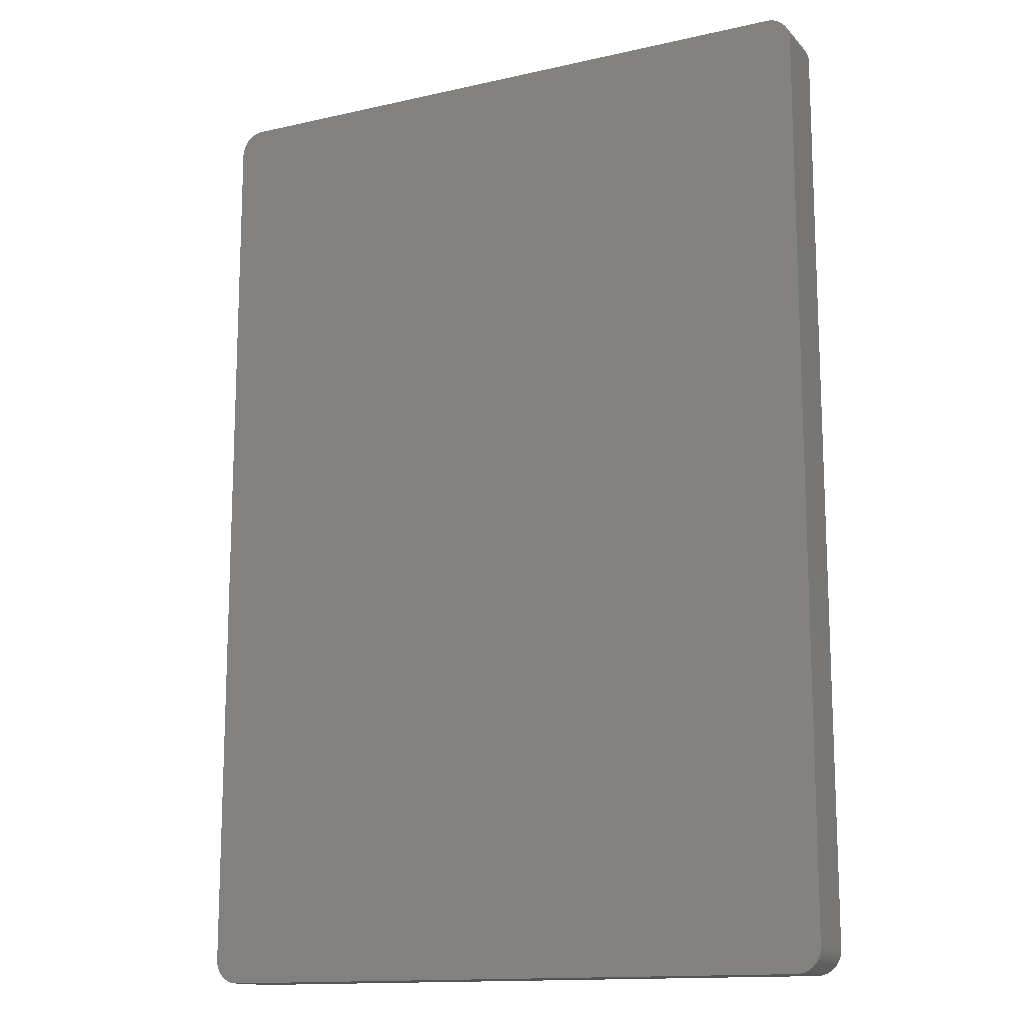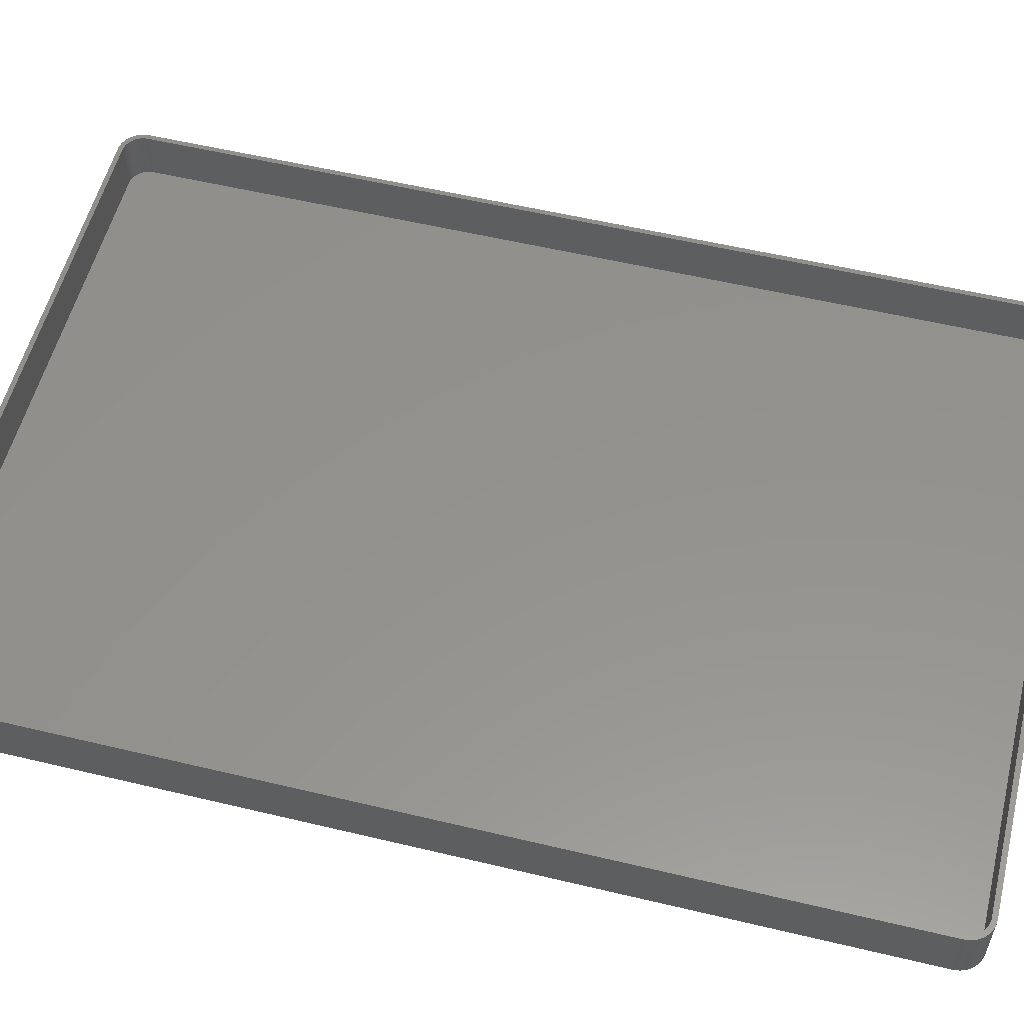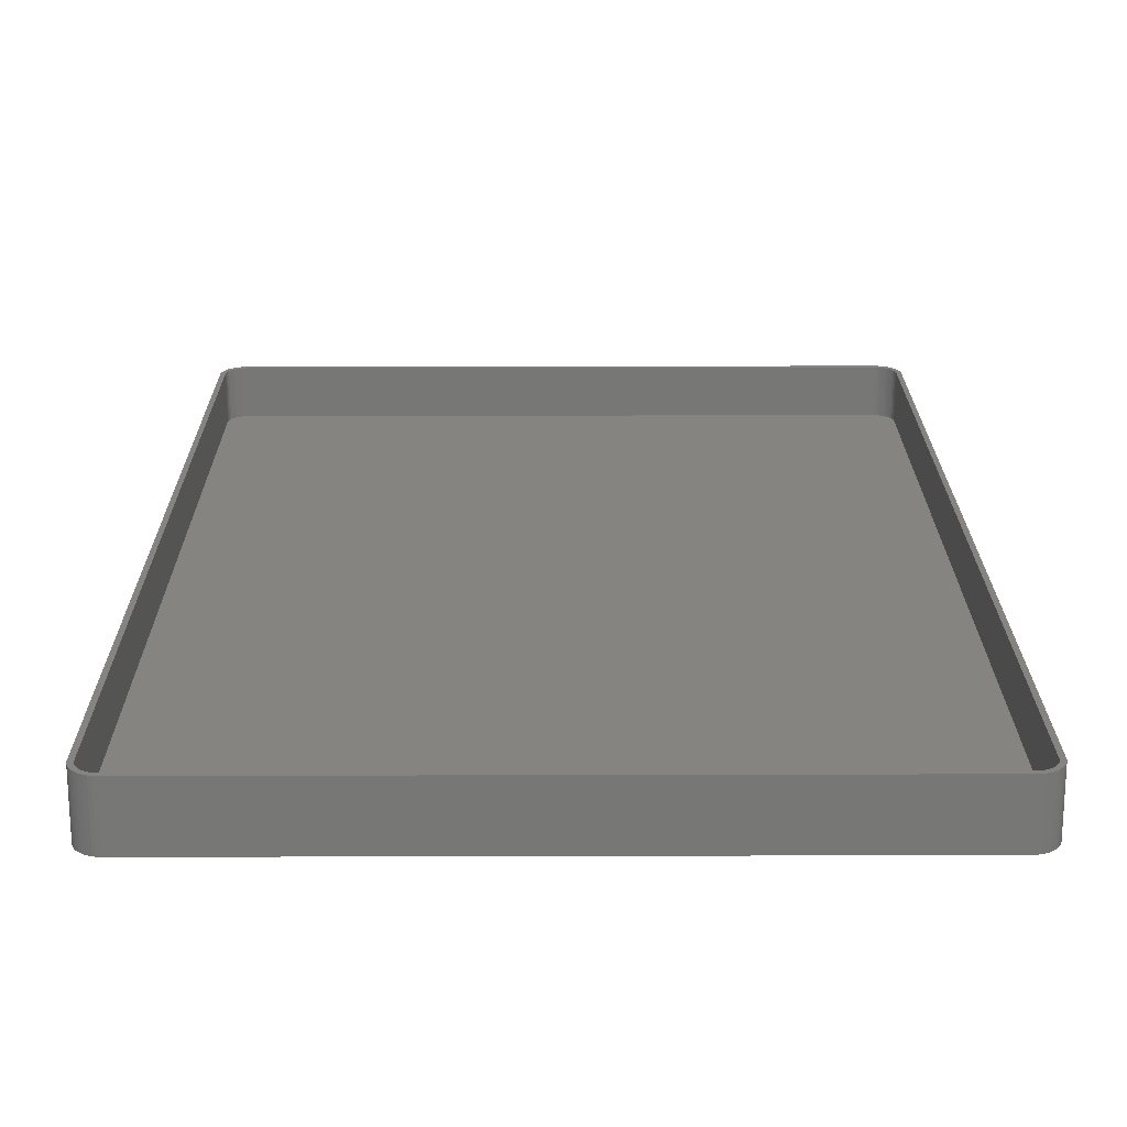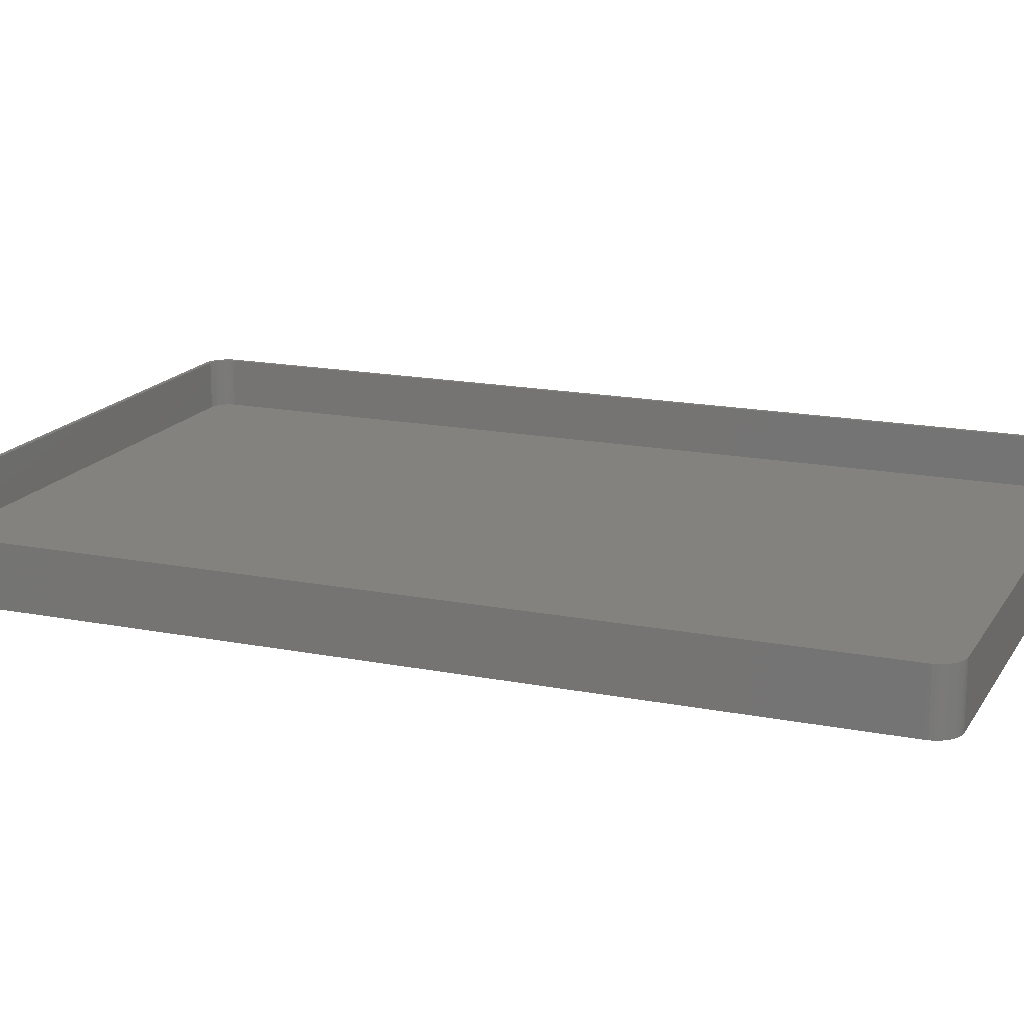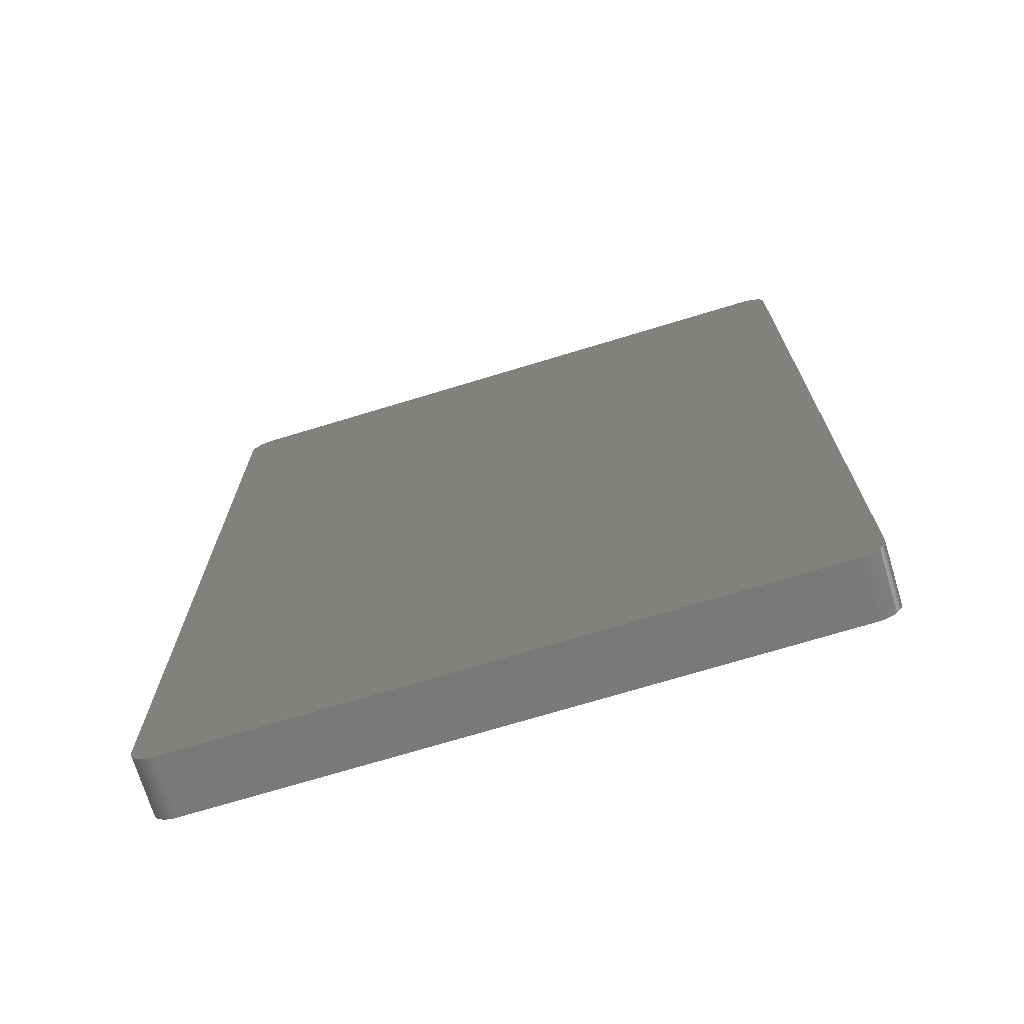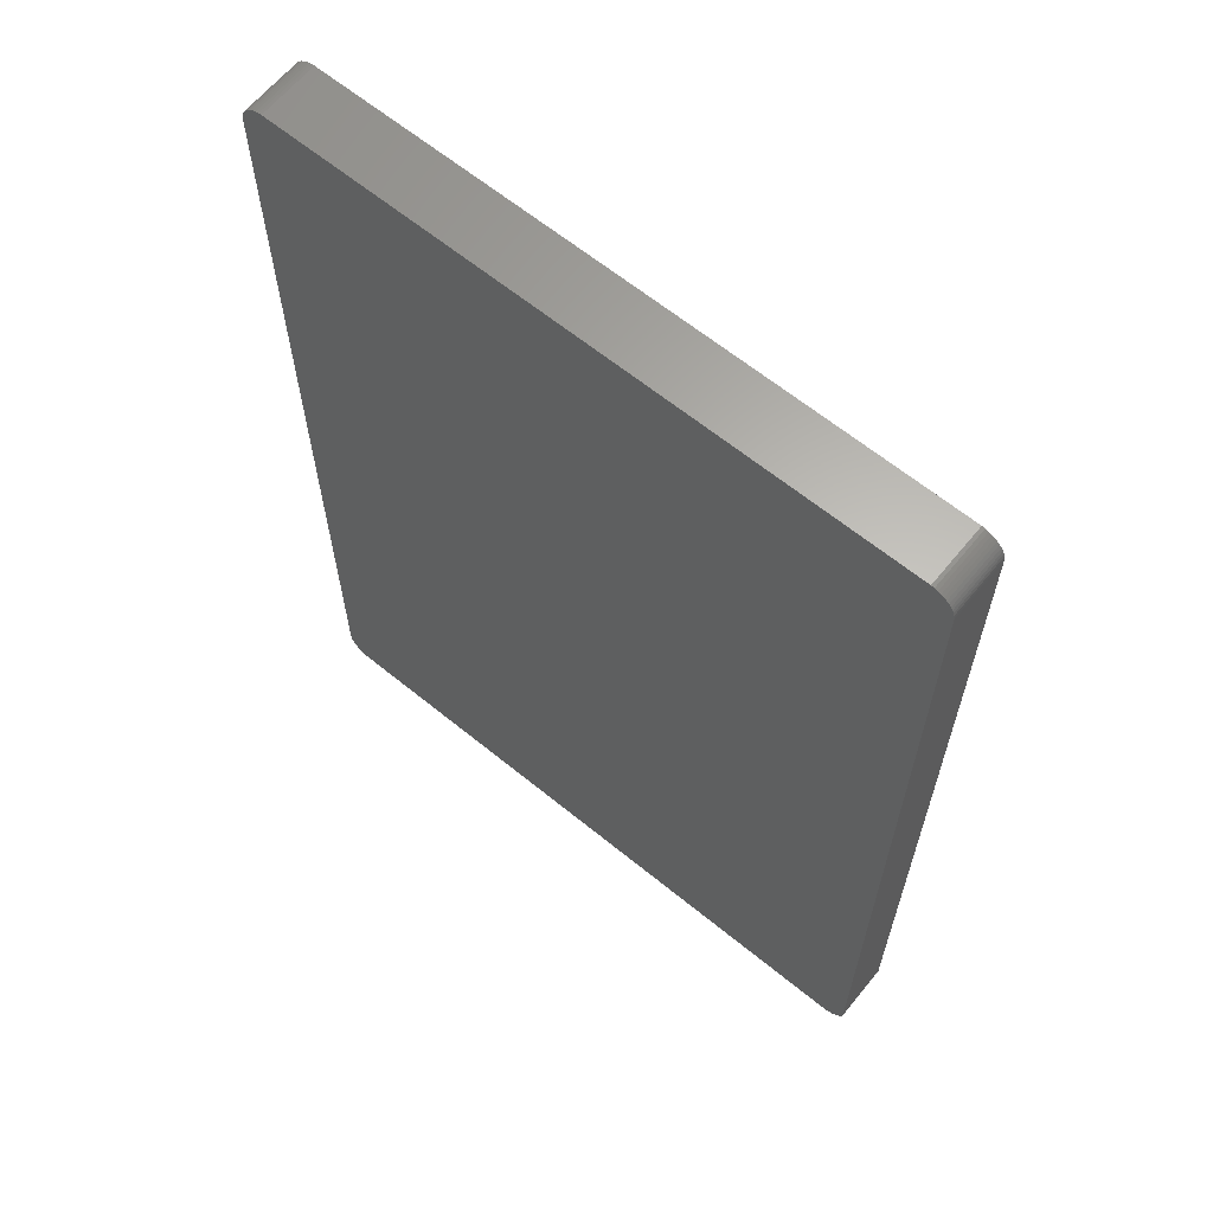
<metadata>
{"format":"stl","ext":"stl","renderer":"f3d","projection":"perspective","resolution":1024,"background":"white","views":[{"elev":-14.1,"azim":-153.4,"up":"+Y"},{"elev":55.8,"azim":104.1,"up":"+Z"},{"elev":20.3,"azim":-0.3,"up":"+Z"},{"elev":16.7,"azim":111.8,"up":"+Z"},{"elev":-71.9,"azim":-163.1,"up":"+Y"},{"elev":63.9,"azim":-140.6,"up":"+Y"}]}
</metadata>
<code>
# stl→obj: 208 verts, 412 faces
v -67.5 92.5 0
v -67.46 93.13 12
v -67.46 93.13 0
v -67.5 92.5 12
v -67.5 -92.5 0
v -67.5 -92.5 12
v 67.5 -92.5 12
v 67.5 92.5 0
v 67.5 92.5 12
v 67.5 -92.5 0
v 66.5 92.5 12
v 67.46 93.13 12
v 66.47 93 12
v 67.34 93.74 12
v 66.5 -92.5 12
v 66.37 93.49 12
v 67.15 94.34 12
v 67.46 -93.13 12
v 66.22 93.97 12
v 66.88 94.91 12
v 66.47 -93 12
v 66.01 94.43 12
v 66.55 95.44 12
v 67.34 -93.74 12
v 66.37 -93.49 12
v 65.74 94.85 12
v 66.14 95.92 12
v 65.42 95.24 12
v 65.69 96.35 12
v 65.05 95.58 12
v 65.18 96.72 12
v 64.64 95.88 12
v 64.63 97.02 12
v 64.2 96.12 12
v 64.05 97.26 12
v 63.74 96.3 12
v 63.44 97.41 12
v 63.25 96.43 12
v 62.81 97.49 12
v 62.75 96.49 12
v -62.75 96.49 12
v -62.81 97.49 12
v -63.25 96.43 12
v -63.44 97.41 12
v -63.74 96.3 12
v -64.05 97.26 12
v -64.2 96.12 12
v -64.63 97.02 12
v -64.64 95.88 12
v -65.18 96.72 12
v -65.05 95.58 12
v -65.69 96.35 12
v -65.42 95.24 12
v -66.14 95.92 12
v -65.74 94.85 12
v -66.55 95.44 12
v -66.01 94.43 12
v -66.88 94.91 12
v -66.22 93.97 12
v -67.34 93.74 12
v -66.37 93.49 12
v -67.15 94.34 12
v 67.15 -94.34 12
v 66.22 -93.97 12
v 66.88 -94.91 12
v 66.01 -94.43 12
v 66.55 -95.44 12
v 65.74 -94.85 12
v 66.14 -95.92 12
v 65.42 -95.24 12
v 65.69 -96.35 12
v 65.05 -95.58 12
v 65.18 -96.72 12
v 64.64 -95.88 12
v 64.63 -97.02 12
v 64.2 -96.12 12
v 64.05 -97.26 12
v 63.74 -96.3 12
v 63.44 -97.41 12
v 63.25 -96.43 12
v 62.81 -97.49 12
v 62.75 -96.49 12
v -62.75 -96.49 12
v -62.81 -97.49 12
v -63.25 -96.43 12
v -63.44 -97.41 12
v -63.74 -96.3 12
v -64.05 -97.26 12
v -64.2 -96.12 12
v -64.63 -97.02 12
v -64.64 -95.88 12
v -65.18 -96.72 12
v -65.05 -95.58 12
v -65.69 -96.35 12
v -65.42 -95.24 12
v -66.14 -95.92 12
v -65.74 -94.85 12
v -66.55 -95.44 12
v -66.01 -94.43 12
v -66.88 -94.91 12
v -66.22 -93.97 12
v -67.15 -94.34 12
v -66.37 -93.49 12
v -67.34 -93.74 12
v -66.47 -93 12
v -67.46 -93.13 12
v -66.5 -92.5 12
v -66.5 92.5 12
v -66.47 93 12
v 62.81 -97.49 0
v 67.46 -93.13 0
v 67.34 -93.74 0
v 67.15 -94.34 0
v 62.81 97.49 0
v 66.88 -94.91 0
v 66.55 -95.44 0
v 67.46 93.13 0
v 66.14 -95.92 0
v 67.15 94.34 0
v 66.88 94.91 0
v 65.69 -96.35 0
v 66.55 95.44 0
v 65.18 -96.72 0
v 66.14 95.92 0
v 64.63 -97.02 0
v 65.69 96.35 0
v 64.05 -97.26 0
v 65.18 96.72 0
v 63.44 -97.41 0
v 64.63 97.02 0
v 64.05 97.26 0
v 63.44 97.41 0
v -62.81 -97.49 0
v 67.34 93.74 0
v -63.44 -97.41 0
v -64.05 -97.26 0
v -62.81 97.49 0
v -64.63 -97.02 0
v -63.44 97.41 0
v -65.18 -96.72 0
v -64.05 97.26 0
v -65.69 -96.35 0
v -64.63 97.02 0
v -66.14 -95.92 0
v -65.18 96.72 0
v -66.55 -95.44 0
v -65.69 96.35 0
v -66.88 -94.91 0
v -66.14 95.92 0
v -67.15 -94.34 0
v -66.55 95.44 0
v -67.34 -93.74 0
v -66.88 94.91 0
v -67.46 -93.13 0
v -67.15 94.34 0
v -67.34 93.74 0
v -62.75 96.49 2
v 62.75 96.49 2
v -65.74 -94.85 2
v -65.42 -95.24 2
v 62.75 -96.49 2
v -62.75 -96.49 2
v -66.5 -92.5 2
v -66.47 -93 2
v 66.5 -92.5 2
v 66.5 92.5 2
v 66.01 94.43 2
v 65.74 94.85 2
v -63.74 -96.3 2
v -64.2 -96.12 2
v -63.25 -96.43 2
v -66.5 92.5 2
v -66.22 -93.97 2
v -66.01 -94.43 2
v 66.22 -93.97 2
v 66.37 -93.49 2
v -64.64 -95.88 2
v -65.05 -95.58 2
v -66.37 -93.49 2
v -65.42 95.24 2
v -65.05 95.58 2
v -64.64 95.88 2
v -64.2 96.12 2
v 64.64 -95.88 2
v 64.2 -96.12 2
v 64.64 95.88 2
v 65.05 95.58 2
v 64.2 96.12 2
v 63.74 96.3 2
v 66.37 93.49 2
v 66.22 93.97 2
v 65.42 -95.24 2
v 65.74 -94.85 2
v 66.01 -94.43 2
v -66.01 94.43 2
v -66.22 93.97 2
v -66.37 93.49 2
v -65.74 94.85 2
v -63.74 96.3 2
v -63.25 96.43 2
v 63.74 -96.3 2
v 65.42 95.24 2
v 63.25 96.43 2
v 66.47 93 2
v 66.47 -93 2
v 65.05 -95.58 2
v 63.25 -96.43 2
v -66.47 93 2
f 1 2 3
f 2 1 4
f 5 4 1
f 4 5 6
f 7 8 9
f 8 7 10
f 11 9 12
f 9 11 7
f 13 12 14
f 15 7 11
f 16 14 17
f 7 15 18
f 19 17 20
f 21 18 15
f 22 20 23
f 18 21 24
f 25 24 21
f 12 13 11
f 14 16 13
f 17 19 16
f 26 23 27
f 20 22 19
f 23 26 22
f 28 27 29
f 27 28 26
f 30 29 31
f 29 30 28
f 31 32 30
f 33 32 31
f 33 34 32
f 35 34 33
f 35 36 34
f 37 36 35
f 37 38 36
f 39 38 37
f 39 40 38
f 39 41 40
f 42 41 39
f 42 43 41
f 44 43 42
f 44 45 43
f 46 45 44
f 46 47 45
f 48 47 46
f 48 49 47
f 50 49 48
f 49 50 51
f 52 51 50
f 51 52 53
f 54 53 52
f 53 54 55
f 56 55 54
f 55 56 57
f 58 57 56
f 57 58 59
f 60 61 62
f 59 62 61
f 62 59 58
f 24 25 63
f 64 63 25
f 63 64 65
f 66 65 64
f 65 66 67
f 68 67 66
f 67 68 69
f 70 69 68
f 69 70 71
f 72 71 70
f 71 72 73
f 74 73 72
f 74 75 73
f 76 75 74
f 76 77 75
f 78 77 76
f 78 79 77
f 80 79 78
f 80 81 79
f 82 81 80
f 83 81 82
f 83 84 81
f 85 84 83
f 85 86 84
f 87 86 85
f 87 88 86
f 89 88 87
f 89 90 88
f 91 90 89
f 92 91 93
f 91 92 90
f 94 93 95
f 93 94 92
f 96 95 97
f 98 97 99
f 95 96 94
f 100 99 101
f 102 101 103
f 104 103 105
f 97 98 96
f 106 105 107
f 108 4 107
f 61 60 109
f 6 107 4
f 2 109 60
f 106 107 6
f 109 2 108
f 99 100 98
f 108 2 4
f 101 102 100
f 103 104 102
f 105 106 104
f 110 10 111
f 10 5 8
f 110 111 112
f 1 8 5
f 110 112 113
f 114 8 1
f 110 113 115
f 10 110 5
f 110 115 116
f 8 114 117
f 110 116 118
f 119 114 120
f 110 118 121
f 120 114 122
f 110 121 123
f 122 114 124
f 110 123 125
f 124 114 126
f 110 125 127
f 126 114 128
f 110 127 129
f 128 114 130
f 130 114 131
f 131 114 132
f 5 110 133
f 117 114 134
f 5 133 135
f 134 114 119
f 5 135 136
f 114 1 137
f 5 136 138
f 137 1 139
f 5 138 140
f 139 1 141
f 5 140 142
f 141 1 143
f 5 142 144
f 143 1 145
f 5 144 146
f 145 1 147
f 5 146 148
f 147 1 149
f 5 148 150
f 149 1 151
f 5 150 152
f 151 1 153
f 5 152 154
f 153 1 155
f 155 1 156
f 156 1 3
f 114 42 39
f 42 114 137
f 150 104 152
f 104 150 102
f 154 6 5
f 6 154 106
f 125 73 75
f 73 125 123
f 133 81 84
f 81 133 110
f 142 92 94
f 92 142 140
f 141 48 46
f 48 141 143
f 151 54 149
f 54 151 56
f 3 60 156
f 60 3 2
f 148 102 150
f 102 148 100
f 152 106 154
f 106 152 104
f 127 75 77
f 75 127 125
f 69 116 67
f 116 69 118
f 63 112 24
f 112 63 113
f 138 88 90
f 88 138 136
f 136 86 88
f 86 136 135
f 12 134 14
f 134 12 117
f 9 117 12
f 117 9 8
f 14 119 17
f 119 14 134
f 20 122 23
f 122 20 120
f 130 35 33
f 35 130 131
f 132 39 37
f 39 132 114
f 131 37 35
f 37 131 132
f 126 31 29
f 31 126 128
f 128 33 31
f 33 128 130
f 139 46 44
f 46 139 141
f 147 54 52
f 54 147 149
f 137 44 42
f 44 137 139
f 155 58 153
f 58 155 62
f 156 62 155
f 62 156 60
f 146 100 148
f 100 146 98
f 110 79 81
f 79 110 129
f 129 77 79
f 77 129 127
f 121 69 71
f 69 121 118
f 67 115 65
f 115 67 116
f 24 111 18
f 111 24 112
f 135 84 86
f 84 135 133
f 144 98 146
f 98 144 96
f 17 120 20
f 120 17 119
f 124 29 27
f 29 124 126
f 23 124 27
f 124 23 122
f 145 52 50
f 52 145 147
f 143 50 48
f 50 143 145
f 153 56 151
f 56 153 58
f 123 71 73
f 71 123 121
f 65 113 63
f 113 65 115
f 18 10 7
f 10 18 111
f 140 90 92
f 90 140 138
f 144 94 96
f 94 144 142
f 157 40 41
f 40 157 158
f 95 159 97
f 159 95 160
f 161 83 82
f 83 161 162
f 105 163 107
f 163 105 164
f 165 11 166
f 11 165 15
f 167 26 168
f 26 167 22
f 169 89 87
f 89 169 170
f 162 85 83
f 85 162 171
f 107 172 108
f 172 107 163
f 99 173 101
f 173 99 174
f 175 25 176
f 25 175 64
f 177 93 91
f 93 177 178
f 171 87 85
f 87 171 169
f 170 91 89
f 91 170 177
f 101 179 103
f 179 101 173
f 97 174 99
f 174 97 159
f 180 51 53
f 51 180 181
f 182 47 49
f 47 182 183
f 184 76 74
f 76 184 185
f 186 30 32
f 30 186 187
f 188 32 34
f 32 188 186
f 189 34 36
f 34 189 188
f 190 19 191
f 19 190 16
f 192 68 193
f 68 192 70
f 194 64 175
f 64 194 66
f 178 95 93
f 95 178 160
f 59 195 57
f 195 59 196
f 61 196 59
f 196 61 197
f 55 180 53
f 180 55 198
f 199 43 45
f 43 199 200
f 200 41 43
f 41 200 157
f 185 78 76
f 78 185 201
f 187 28 30
f 28 187 202
f 168 28 202
f 28 168 26
f 158 38 40
f 38 158 203
f 203 36 38
f 36 203 189
f 191 22 167
f 22 191 19
f 204 16 190
f 16 204 13
f 166 13 204
f 13 166 11
f 176 21 205
f 21 176 25
f 193 66 194
f 66 193 68
f 206 74 72
f 74 206 184
f 158 166 204
f 166 172 165
f 158 204 190
f 163 165 172
f 158 190 191
f 161 165 163
f 158 191 167
f 166 158 172
f 158 167 168
f 165 161 205
f 158 168 202
f 175 161 194
f 158 202 187
f 194 161 193
f 158 187 186
f 193 161 192
f 158 186 188
f 192 161 206
f 158 188 189
f 206 161 184
f 158 189 203
f 184 161 185
f 185 161 201
f 201 161 207
f 172 158 157
f 205 161 176
f 172 157 200
f 176 161 175
f 172 200 199
f 161 163 162
f 172 199 183
f 162 163 171
f 172 183 182
f 171 163 169
f 172 182 181
f 169 163 170
f 172 181 180
f 170 163 177
f 172 180 198
f 177 163 178
f 172 198 195
f 178 163 160
f 172 195 196
f 160 163 159
f 172 196 197
f 159 163 174
f 172 197 208
f 174 163 173
f 173 163 179
f 179 163 164
f 103 164 105
f 164 103 179
f 57 198 55
f 198 57 195
f 109 197 61
f 197 109 208
f 108 208 109
f 208 108 172
f 181 49 51
f 49 181 182
f 183 45 47
f 45 183 199
f 205 15 165
f 15 205 21
f 192 72 70
f 72 192 206
f 201 80 78
f 80 201 207
f 207 82 80
f 82 207 161

</code>
